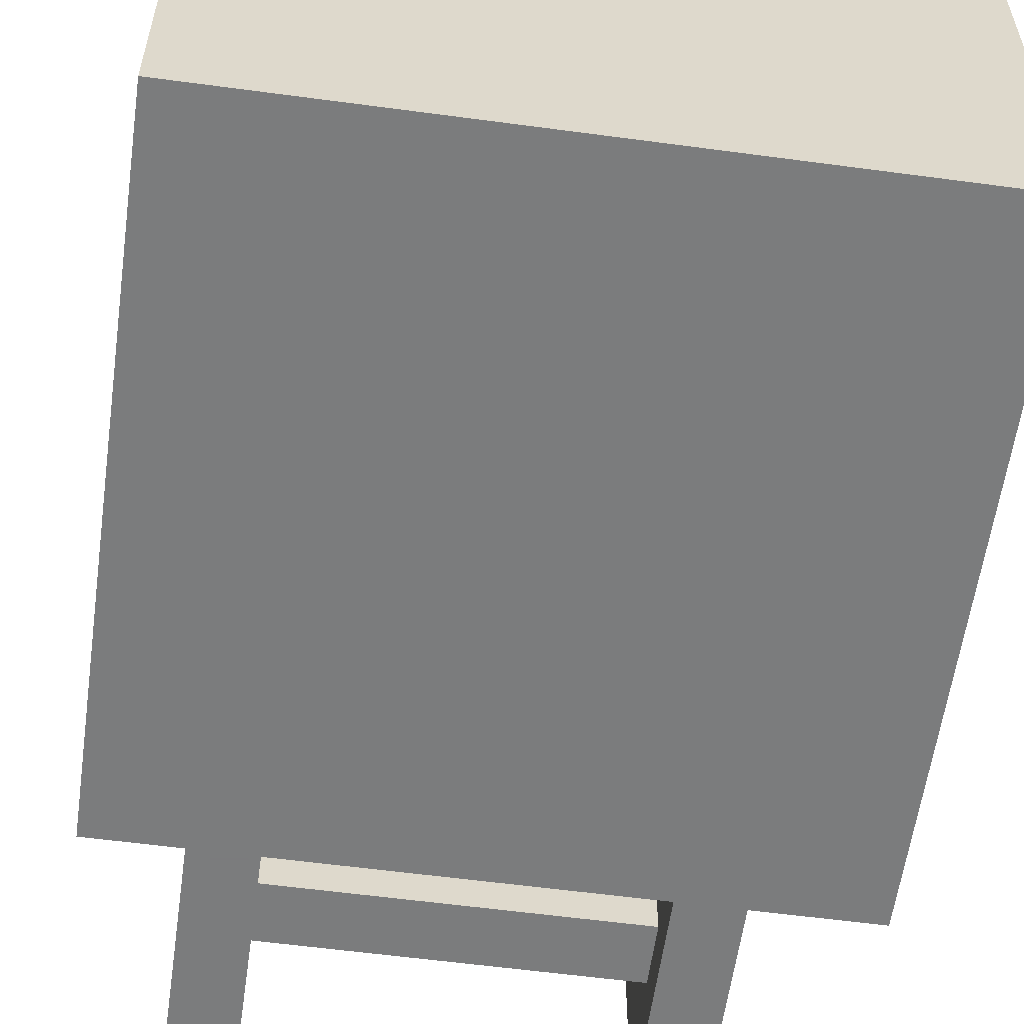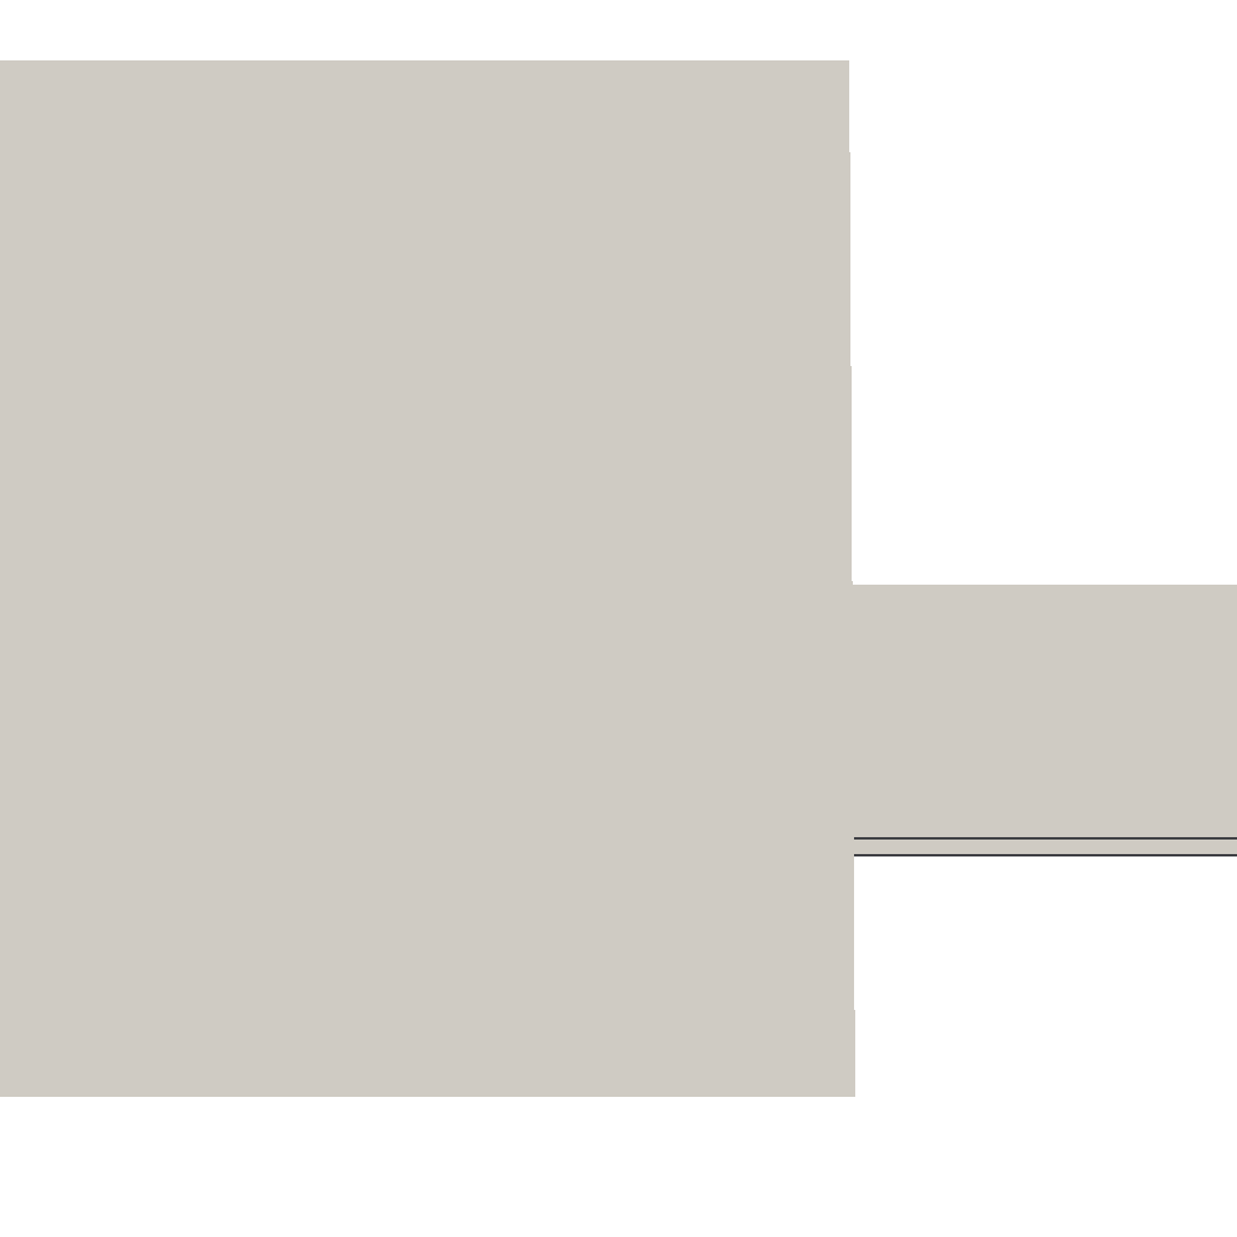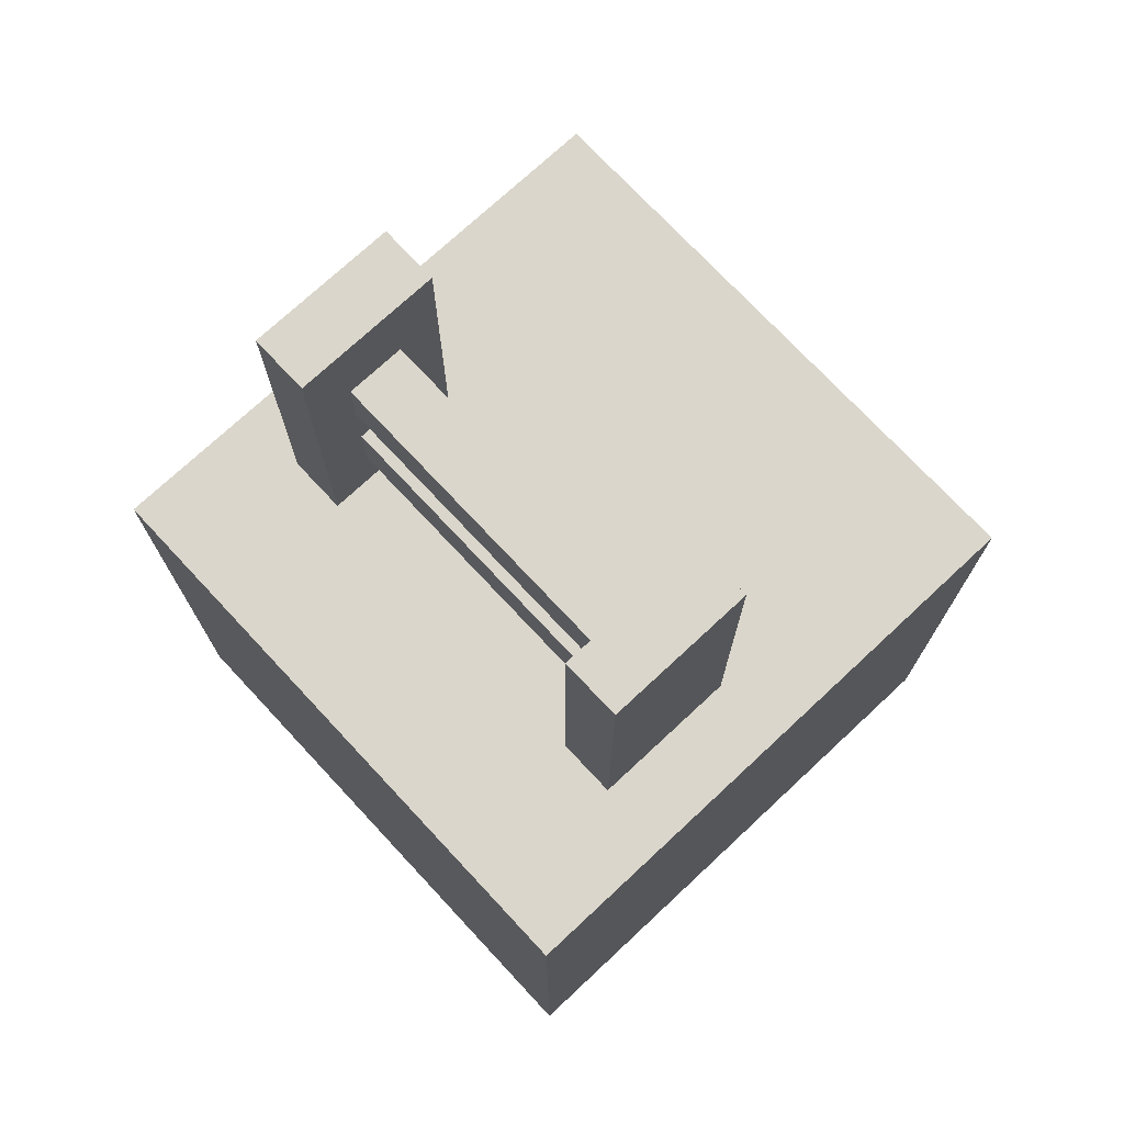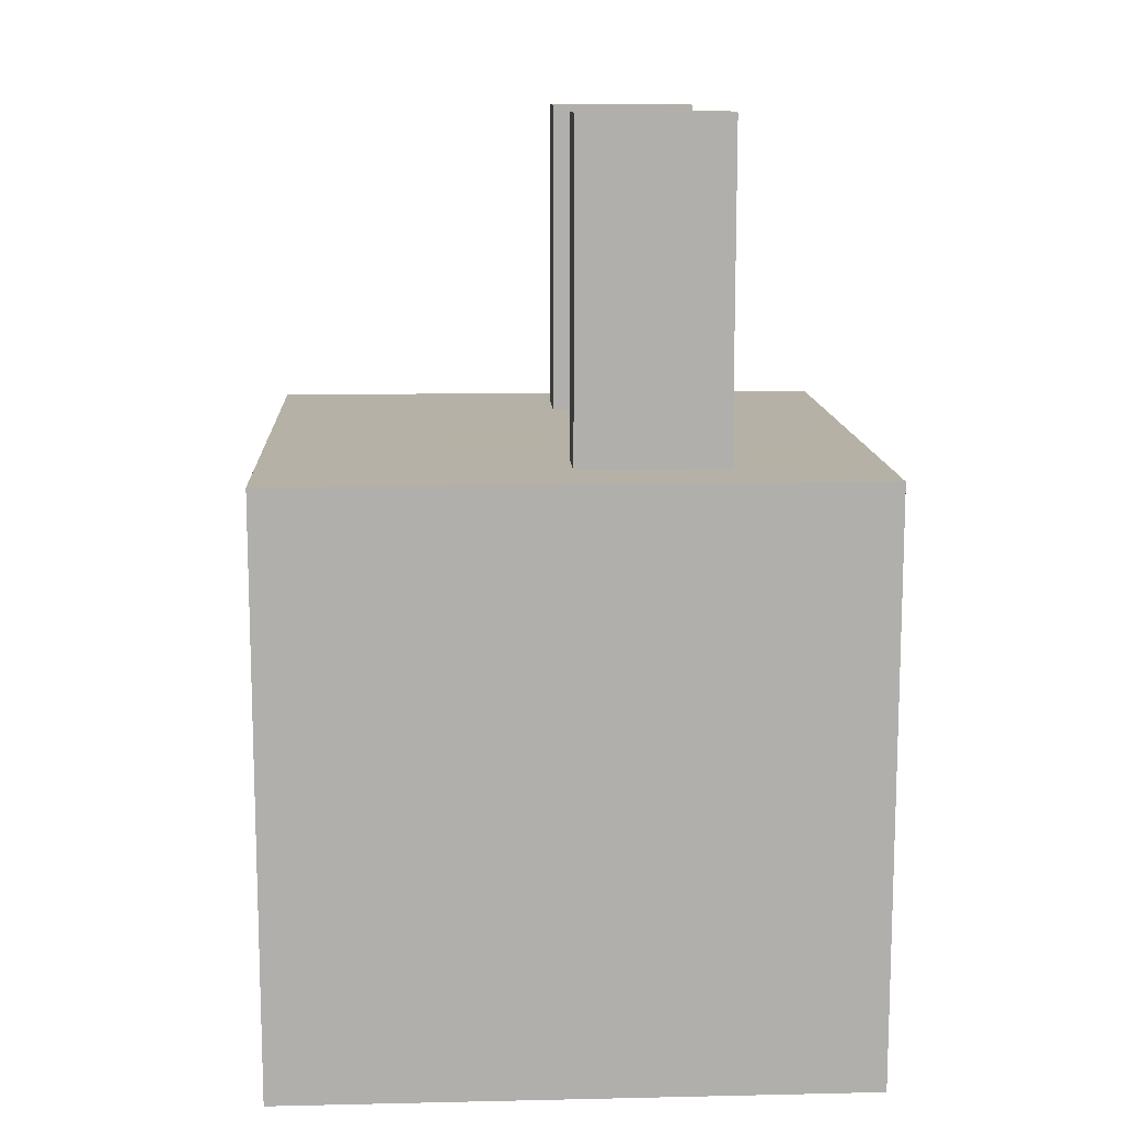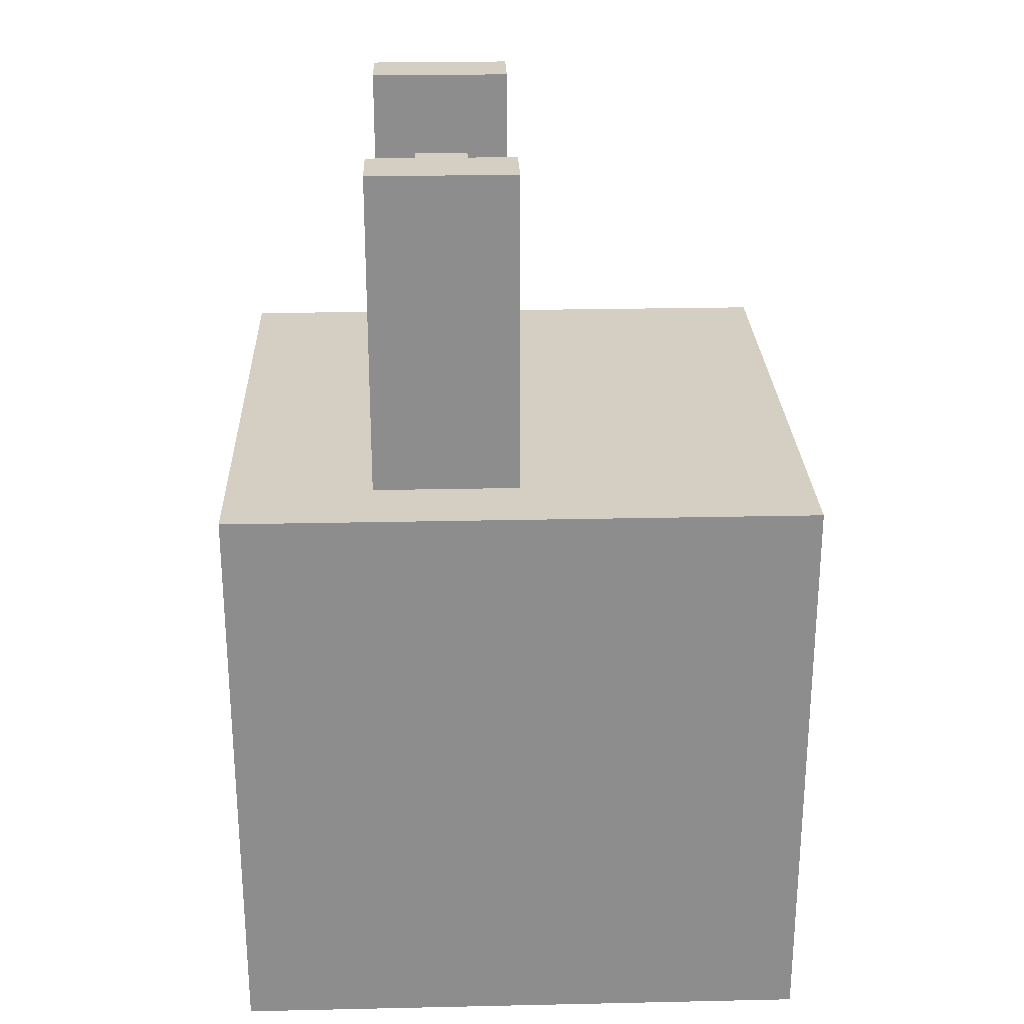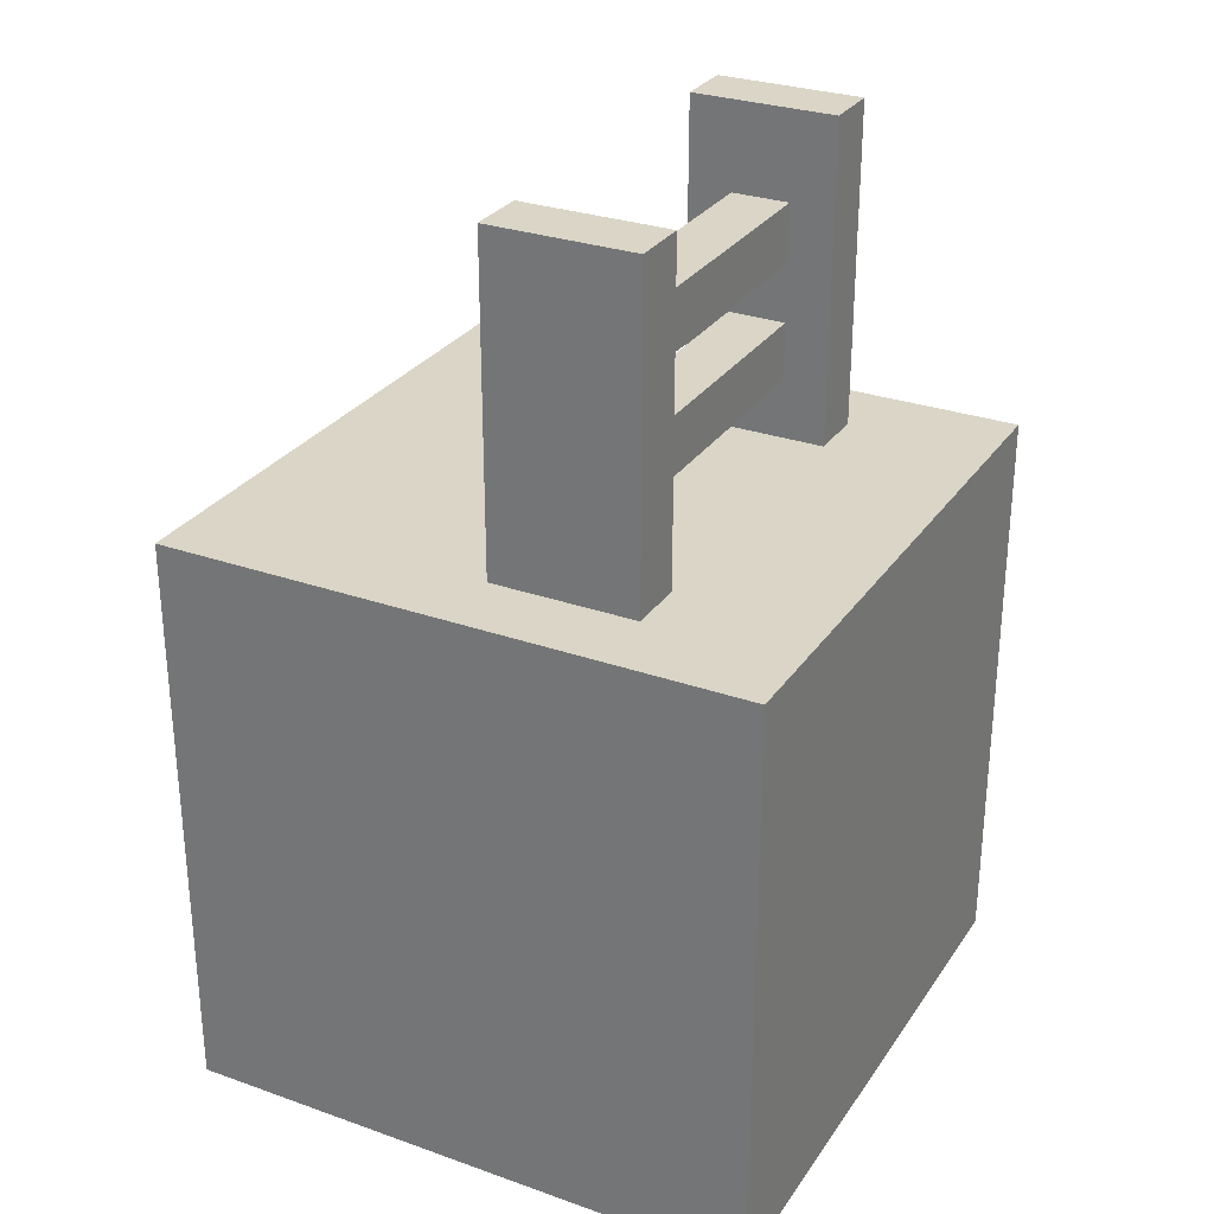
<metadata>
{"format":"obj","ext":"obj","renderer":"f3d","projection":"perspective","resolution":1024,"background":"white","views":[{"elev":-58.6,"azim":-7.9,"up":"+Z"},{"elev":-5.1,"azim":90.1,"up":"+Z"},{"elev":73.7,"azim":-133.0,"up":"+Y"},{"elev":12.1,"azim":87.0,"up":"+Y"},{"elev":25.6,"azim":-92.0,"up":"+Y"},{"elev":29.0,"azim":117.7,"up":"+Y"}]}
</metadata>
<code>
o Object.1
v -0.275 0.325 -0.125
v -0.275 0.425 -0.175
v 0.275 0.325 -0.1708
v 0.275 0.425 -0.075
v -0.275 0.325 -0.07917
v 0.275 0.325 -0.1708
v -0.275 0.325 -0.175
v 0.275 0.325 -0.175
v -0.275 0.425 -0.175
v 0.275 0.425 -0.175
v -0.275 0.425 -0.075
v 0.275 0.425 -0.075
v -0.275 0.325 -0.075
v 0.275 0.325 -0.075
v -0.275 0.4208 -0.175
v 0.275 0.3292 -0.175
v -0.275 0.3292 -0.075
v 0.275 0.4208 -0.075
v -0.275 0.425 -0.1708
v 0.275 0.425 -0.07917
v -0.275 0.125 -0.09205
v -0.275 0.2083 -0.075
v -0.275 0.125 -0.1375
v -0.275 0.225 -0.1625
v 0.275 0.225 -0.175
v 0.275 0.19 -0.175
v -0.275 0.125 -0.07917
v 0.275 0.125 -0.1708
v -0.275 0.125 -0.175
v 0.275 0.125 -0.175
v -0.275 0.225 -0.175
v 0.275 0.225 -0.175
v -0.275 0.225 -0.075
v 0.275 0.225 -0.075
v -0.275 0.125 -0.075
v 0.275 0.125 -0.075
v -0.275 0.2208 -0.175
v 0.275 0.1292 -0.175
v -0.275 0.1292 -0.075
v 0.275 0.2208 -0.075
v -0.275 0.225 -0.1708
v 0.275 0.225 -0.07917
v 0.33 0.025 -0.25
v 0.275 0.025 -0.25
v 0.375 0.025 -0.25
v 0.275 0.025 -0.25
v 0.275 0.025 -0
v 0.32 0.025 -0
v 0.375 0.025 -0
v 0.375 0.025 -0.1125
v -0.32 0.025 -0.25
v -0.375 0.025 -0.25
v -0.275 0.025 -0.25
v -0.375 0.025 -0.25
v -0.375 0.025 -0
v -0.33 0.025 -0
v -0.275 0.025 -0
v -0.275 0.025 -0.1125
v 0.5 -0.975 -0.5
v -0.5 -0.975 -0.5
v -0.5 -0.975 0.5
v 0.5 -0.975 0.5
v 0.5 0.025 -0.5
v -0.5 0.025 -0.5
v -0.5 0.025 0.5
v 0.5 0.025 0.5
v -0.275 0.575 -0.25
v -0.375 0.575 -0.25
v -0.375 0.575 -1e-06
v -0.275 0.575 -1e-06
v 0.375 0.575 -0.25
v 0.275 0.575 -0.25
v 0.275 0.575 -1e-06
v 0.375 0.575 -1e-06
f 59 61 60
f 59 60 64
f 59 64 63
f 62 59 63
f 62 63 66
f 61 62 66
f 61 66 65
f 65 66 57
f 56 65 57
f 54 65 55
f 64 65 54
f 54 52 64
f 52 51 64
f 64 51 53
f 66 64 53
f 64 66 47
f 46 64 47
f 44 43 64
f 64 43 45
f 45 50 49
f 63 45 49
f 48 47 49
f 53 58 57
f 46 44 64
f 47 66 49
f 55 65 56
f 66 53 57
f 63 49 66
f 63 64 45
f 60 65 64
f 60 61 65
f 59 62 61
f 70 56 57
f 57 22 70
f 70 22 33
f 70 33 13
f 17 70 13
f 70 11 19
f 70 19 9
f 9 2 70
f 2 67 70
f 70 67 68
f 70 68 69
f 69 68 54
f 69 54 55
f 69 55 56
f 23 58 29
f 58 53 29
f 29 53 67
f 67 37 29
f 67 31 37
f 2 15 7
f 1 5 33
f 24 1 33
f 24 7 1
f 67 7 24
f 27 57 21
f 21 57 58
f 35 57 27
f 39 57 35
f 24 41 31
f 67 24 31
f 23 21 58
f 67 53 51
f 68 51 52
f 68 52 54
f 67 51 68
f 67 2 7
f 11 70 17
f 33 5 13
f 22 57 39
f 70 69 56
f 12 4 73
f 12 73 20
f 46 47 30
f 38 46 30
f 34 73 42
f 42 73 14
f 3 42 14
f 6 8 25
f 8 16 25
f 16 10 25
f 25 10 72
f 73 72 10
f 74 72 73
f 74 73 48
f 74 48 49
f 74 49 50
f 71 74 50
f 45 71 50
f 71 45 43
f 71 43 72
f 72 43 44
f 72 44 46
f 26 72 46
f 32 72 26
f 73 47 48
f 74 71 72
f 3 6 25
f 73 18 14
f 47 73 34
f 47 34 40
f 47 40 36
f 47 36 28
f 3 25 42
f 32 25 72
f 26 46 38
f 47 28 30
f 20 73 10
f 73 4 18
f 29 38 30
f 29 30 23
f 32 37 31
f 31 41 32
f 25 32 41
f 42 25 41
f 42 41 33
f 34 42 33
f 28 36 35
f 28 35 27
f 27 30 28
f 21 30 27
f 35 40 39
f 36 40 35
f 40 34 39
f 34 22 39
f 41 24 33
f 37 32 26
f 38 37 26
f 23 30 21
f 38 29 37
f 34 33 22
f 13 18 17
f 17 18 4
f 12 17 4
f 12 20 11
f 11 20 19
f 3 14 13
f 6 3 13
f 6 13 5
f 5 8 6
f 10 16 15
f 15 2 10
f 16 7 15
f 7 16 8
f 7 8 5
f 1 7 5
f 2 9 10
f 9 19 10
f 20 10 19
f 11 17 12
f 14 18 13

</code>
